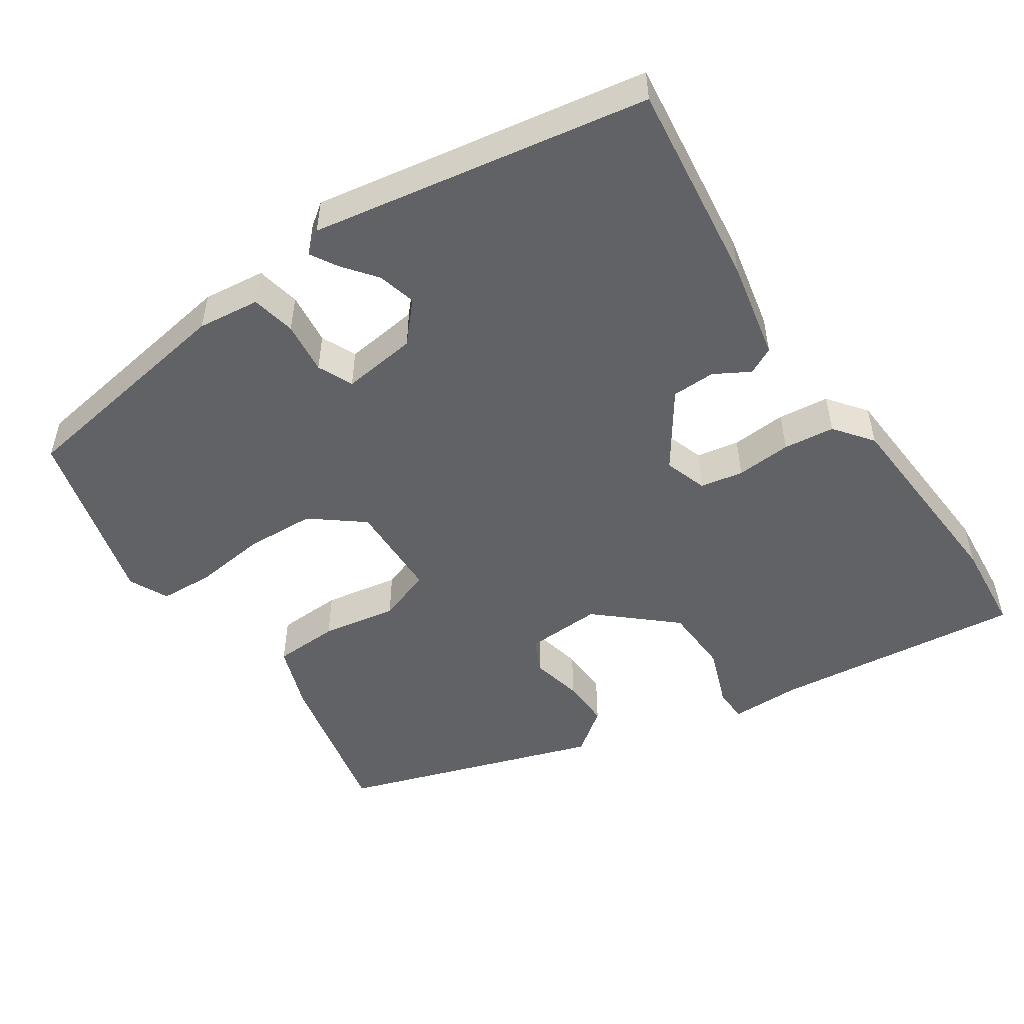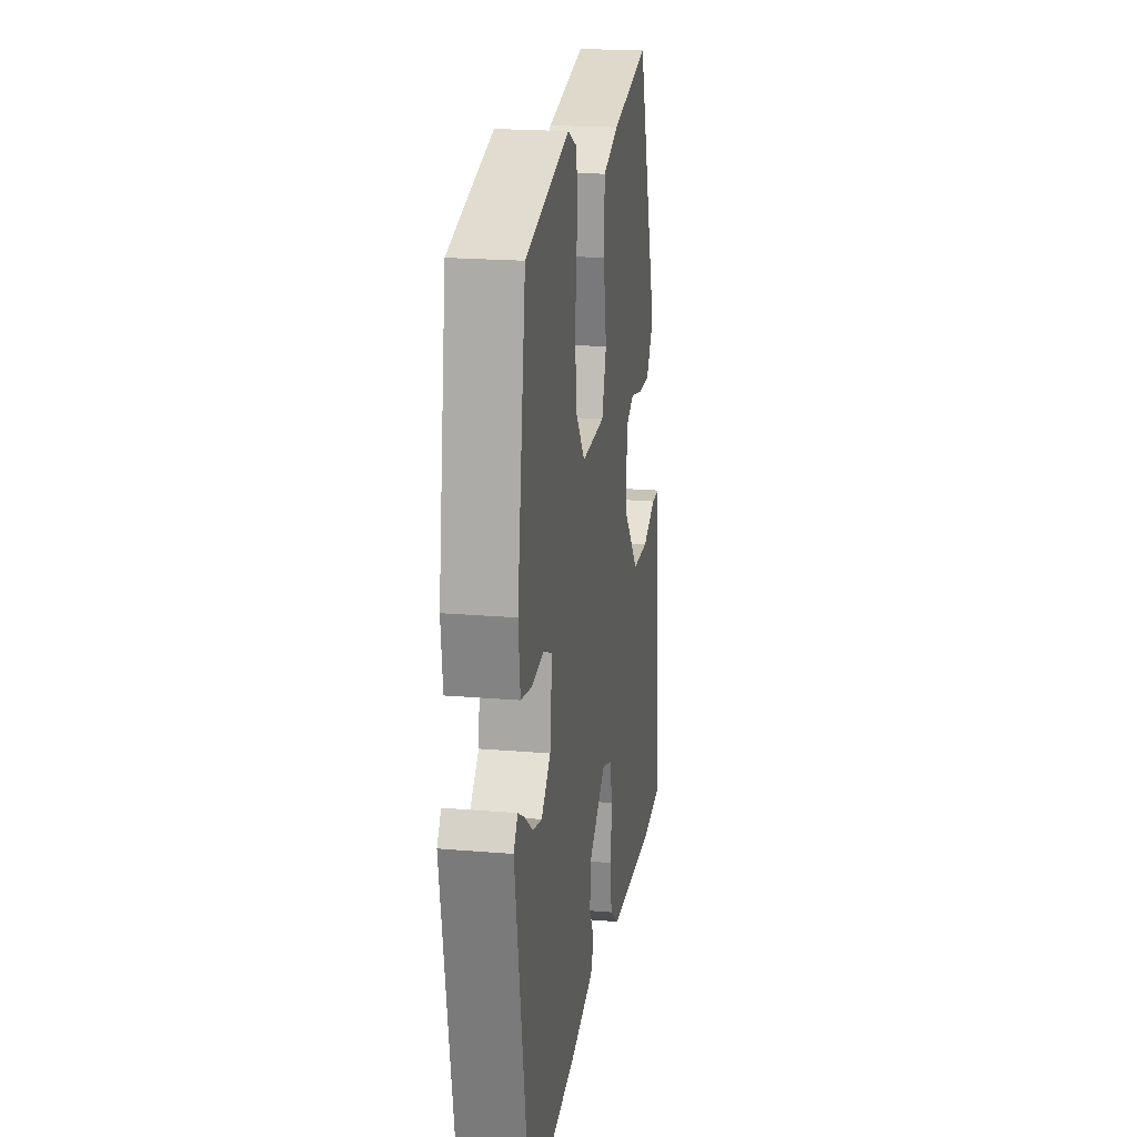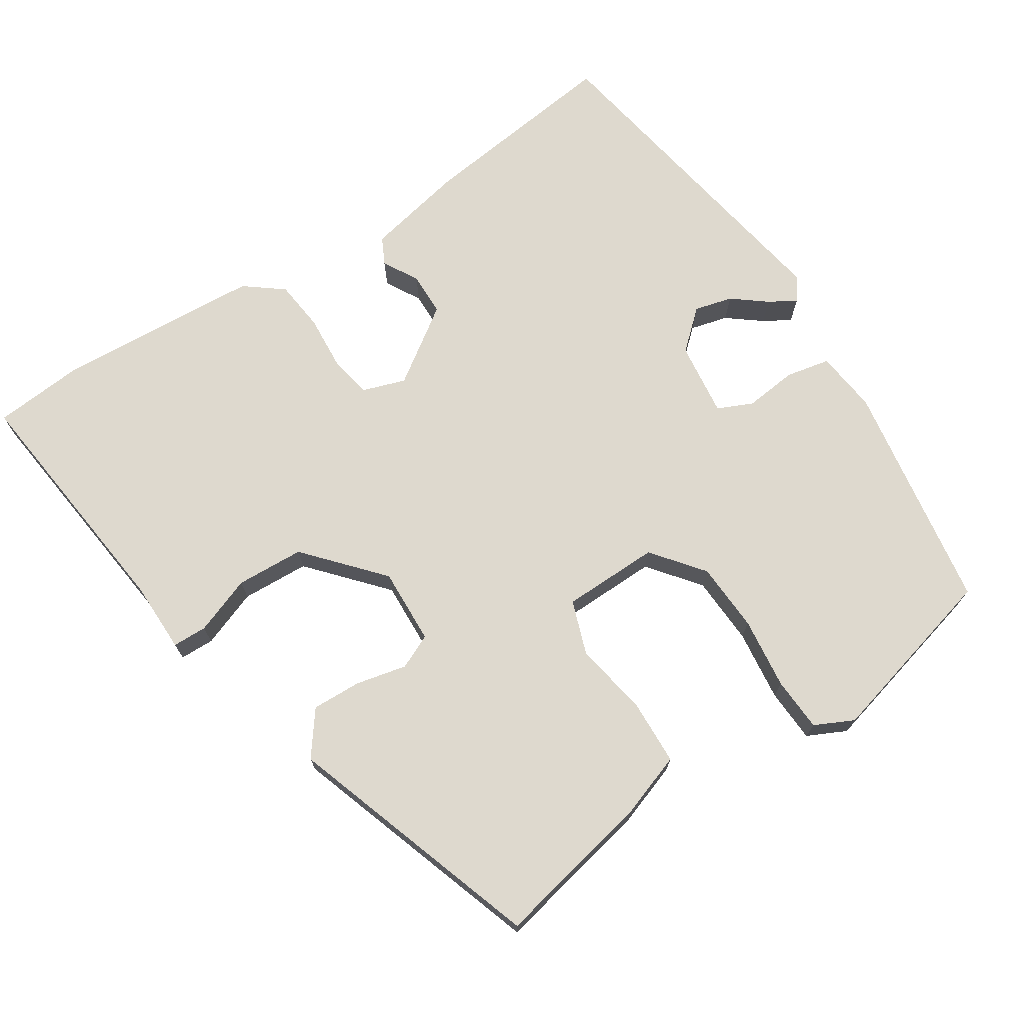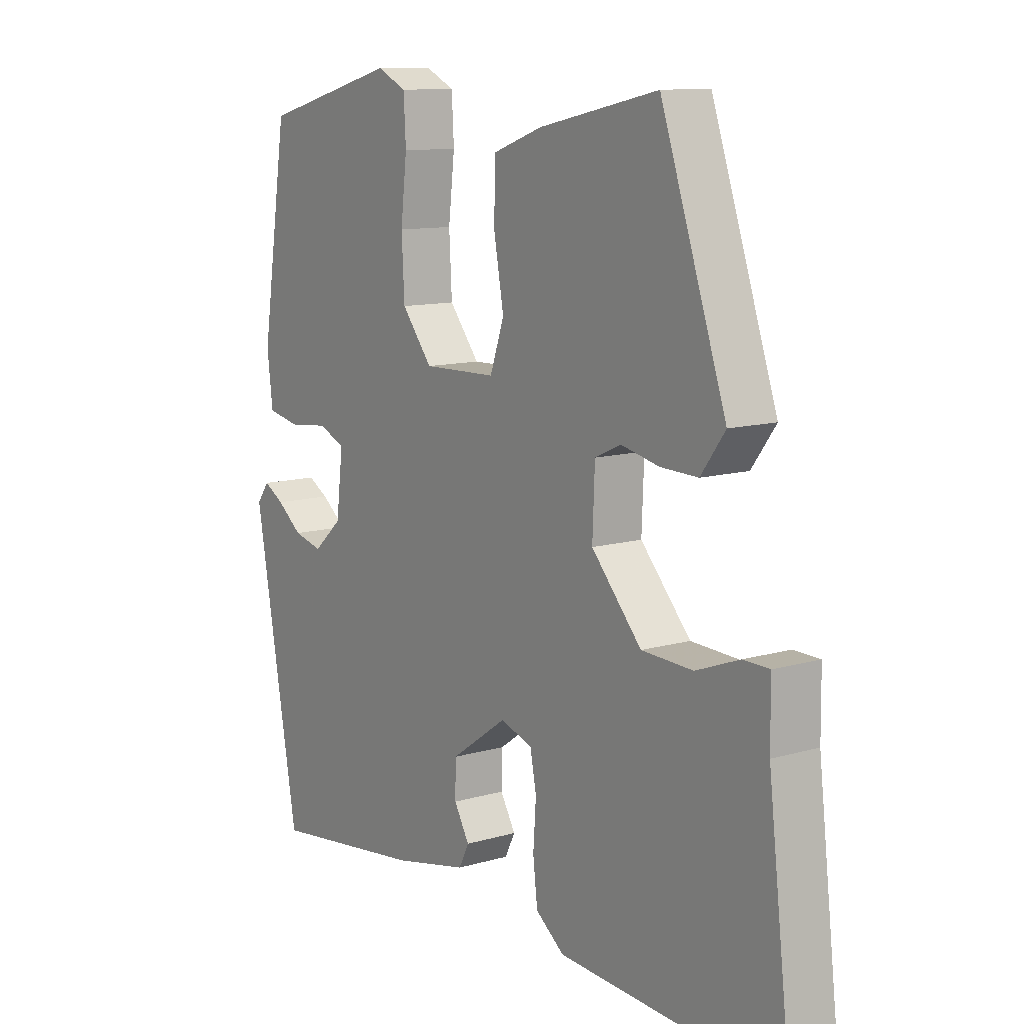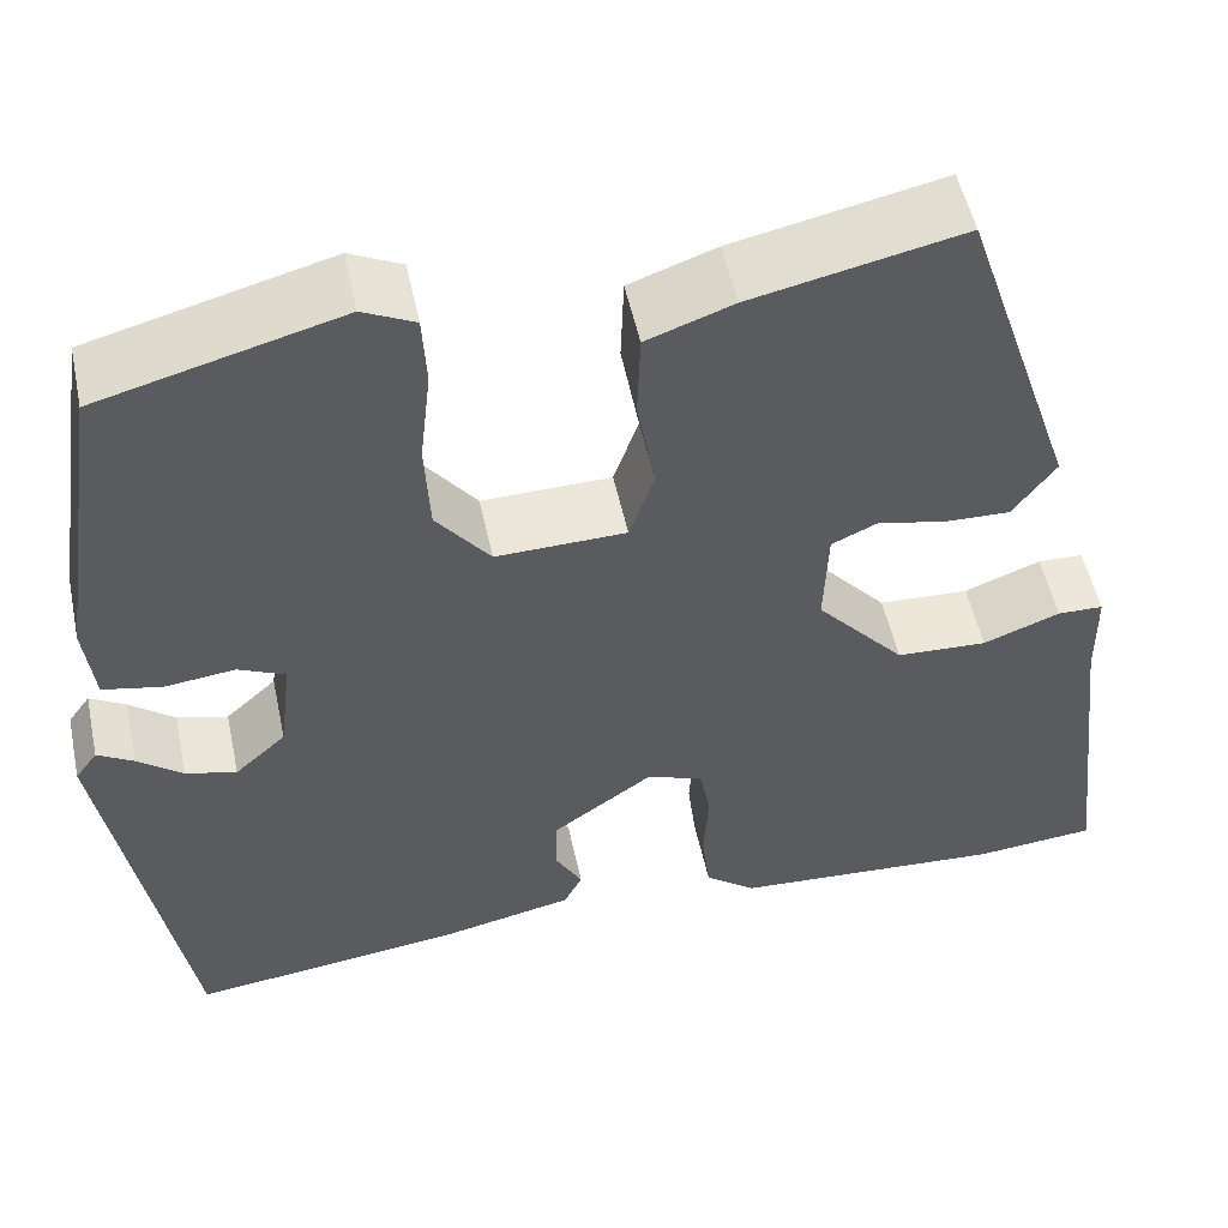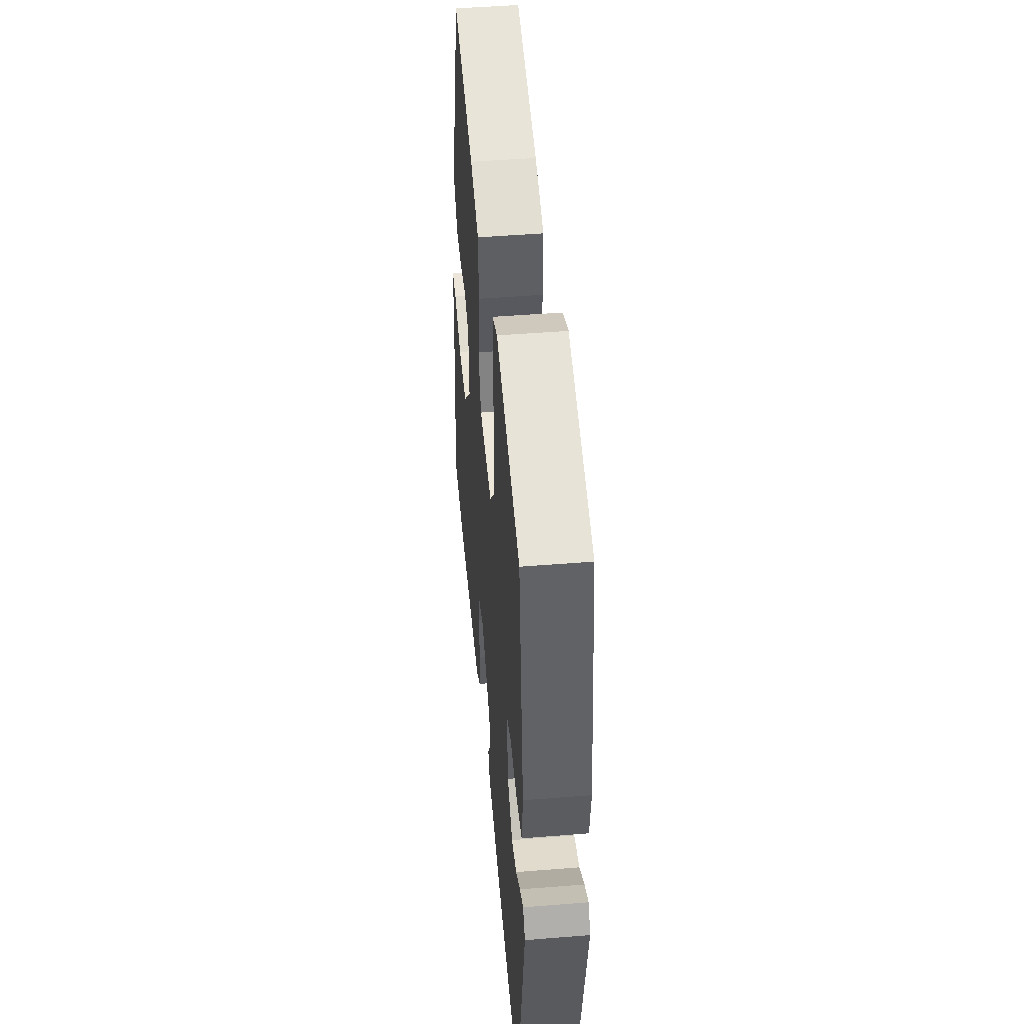
<metadata>
{"format":"obj","ext":"obj","renderer":"f3d","projection":"perspective","resolution":1024,"background":"white","views":[{"elev":-50.7,"azim":124.1,"up":"+Y"},{"elev":20.4,"azim":98.8,"up":"+Z"},{"elev":71.6,"azim":-32.7,"up":"+Y"},{"elev":11.1,"azim":-125.5,"up":"+Z"},{"elev":52.2,"azim":168.0,"up":"+Z"},{"elev":48.5,"azim":84.9,"up":"+Z"}]}
</metadata>
<code>
v 0.425 0.07 -0.502
v 0.152 0.07 -0.468
v 0.02 0.07 -0.44
v 0.002 0.07 -0.404
v 0.029 0.07 -0.357
v 0.028 0.07 -0.299
v -0.072 0.07 -0.229
v -0.129 0.07 -0.248
v -0.14 0.07 -0.305
v -0.135 0.07 -0.379
v -0.143 0.07 -0.447
v -0.194 0.07 -0.486
v -0.467 0.07 -0.503
v -0.589 0.07 -0.492
v -0.55 0.07 -0.159
v -0.549 0.07 -0.064
v -0.503 0.07 -0.063
v -0.426 0.07 -0.092
v -0.335 0.07 -0.088
v -0.246 0.07 0.012
v -0.25 0.07 0.114
v -0.296 0.07 0.135
v -0.364 0.07 0.12
v -0.43 0.07 0.118
v -0.473 0.07 0.176
v -0.357 0.07 0.518
v -0.146 0.07 0.473
v -0.059 0.07 0.442
v -0.056 0.07 0.355
v -0.074 0.07 0.255
v -0.049 0.07 0.183
v 0.081 0.07 0.18
v 0.135 0.07 0.248
v 0.14 0.07 0.341
v 0.129 0.07 0.437
v 0.133 0.07 0.509
v 0.185 0.07 0.534
v 0.426 0.07 0.47
v 0.473 0.07 0.161
v 0.463 0.07 0.078
v 0.404 0.07 0.066
v 0.334 0.07 0.074
v 0.287 0.07 0.053
v 0.299 0.07 -0.047
v 0.35 0.07 -0.093
v 0.401 0.07 -0.08
v 0.446 0.07 -0.045
v 0.482 0.07 -0.024
v 0.504 0.07 -0.054
v 0.425 0 -0.502
v 0.152 0 -0.468
v 0.02 0 -0.44
v 0.002 0 -0.404
v 0.029 0 -0.357
v 0.028 0 -0.299
v -0.072 0 -0.229
v -0.129 0 -0.248
v -0.14 0 -0.305
v -0.135 0 -0.379
v -0.143 0 -0.447
v -0.194 0 -0.486
v -0.467 0 -0.503
v -0.589 0 -0.492
v -0.55 0 -0.159
v -0.549 0 -0.064
v -0.503 0 -0.063
v -0.426 0 -0.092
v -0.335 0 -0.088
v -0.246 0 0.012
v -0.25 0 0.114
v -0.296 0 0.135
v -0.364 0 0.12
v -0.43 0 0.118
v -0.473 0 0.176
v -0.357 0 0.518
v -0.146 0 0.473
v -0.059 0 0.442
v -0.056 0 0.355
v -0.074 0 0.255
v -0.049 0 0.183
v 0.081 0 0.18
v 0.135 0 0.248
v 0.14 0 0.341
v 0.129 0 0.437
v 0.133 0 0.509
v 0.185 0 0.534
v 0.426 0 0.47
v 0.473 0 0.161
v 0.463 0 0.078
v 0.404 0 0.066
v 0.334 0 0.074
v 0.287 0 0.053
v 0.299 0 -0.047
v 0.35 0 -0.093
v 0.401 0 -0.08
v 0.446 0 -0.045
v 0.482 0 -0.024
v 0.504 0 -0.054
f 46 47 48 49
f 45 46 49 1
f 44 45 1 2
f 43 44 2 3
f 39 40 41 42
f 39 42 43
f 38 39 43
f 34 35 36 37
f 33 34 37 38
f 32 33 38 43
f 27 28 29 30
f 25 26 27 30
f 25 30 31
f 22 23 24 25
f 22 25 31 32
f 15 16 17 18
f 15 18 19
f 14 15 19
f 13 14 19 20
f 9 10 11 12
f 8 9 12 13
f 43 3 4 5
f 43 5 6
f 21 22 32 43
f 20 21 43 6
f 8 13 20
f 7 8 20
f 6 7 20
f 98 97 96 95
f 50 98 95 94
f 51 50 94 93
f 52 51 93 92
f 91 90 89 88
f 92 91 88
f 92 88 87
f 86 85 84 83
f 87 86 83 82
f 92 87 82 81
f 79 78 77 76
f 79 76 75 74
f 80 79 74
f 74 73 72 71
f 81 80 74 71
f 67 66 65 64
f 68 67 64
f 68 64 63
f 69 68 63 62
f 61 60 59 58
f 62 61 58 57
f 54 53 52 92
f 55 54 92
f 92 81 71 70
f 55 92 70 69
f 69 62 57
f 69 57 56
f 69 56 55
f 1 50 51 2
f 2 51 52 3
f 3 52 53 4
f 4 53 54 5
f 5 54 55 6
f 6 55 56 7
f 7 56 57 8
f 8 57 58 9
f 9 58 59 10
f 10 59 60 11
f 11 60 61 12
f 12 61 62 13
f 13 62 63 14
f 14 63 64 15
f 15 64 65 16
f 16 65 66 17
f 17 66 67 18
f 18 67 68 19
f 19 68 69 20
f 20 69 70 21
f 21 70 71 22
f 22 71 72 23
f 23 72 73 24
f 24 73 74 25
f 25 74 75 26
f 26 75 76 27
f 27 76 77 28
f 28 77 78 29
f 29 78 79 30
f 30 79 80 31
f 31 80 81 32
f 32 81 82 33
f 33 82 83 34
f 34 83 84 35
f 35 84 85 36
f 36 85 86 37
f 37 86 87 38
f 38 87 88 39
f 39 88 89 40
f 40 89 90 41
f 41 90 91 42
f 42 91 92 43
f 43 92 93 44
f 44 93 94 45
f 45 94 95 46
f 46 95 96 47
f 47 96 97 48
f 48 97 98 49
f 49 98 50 1

</code>
